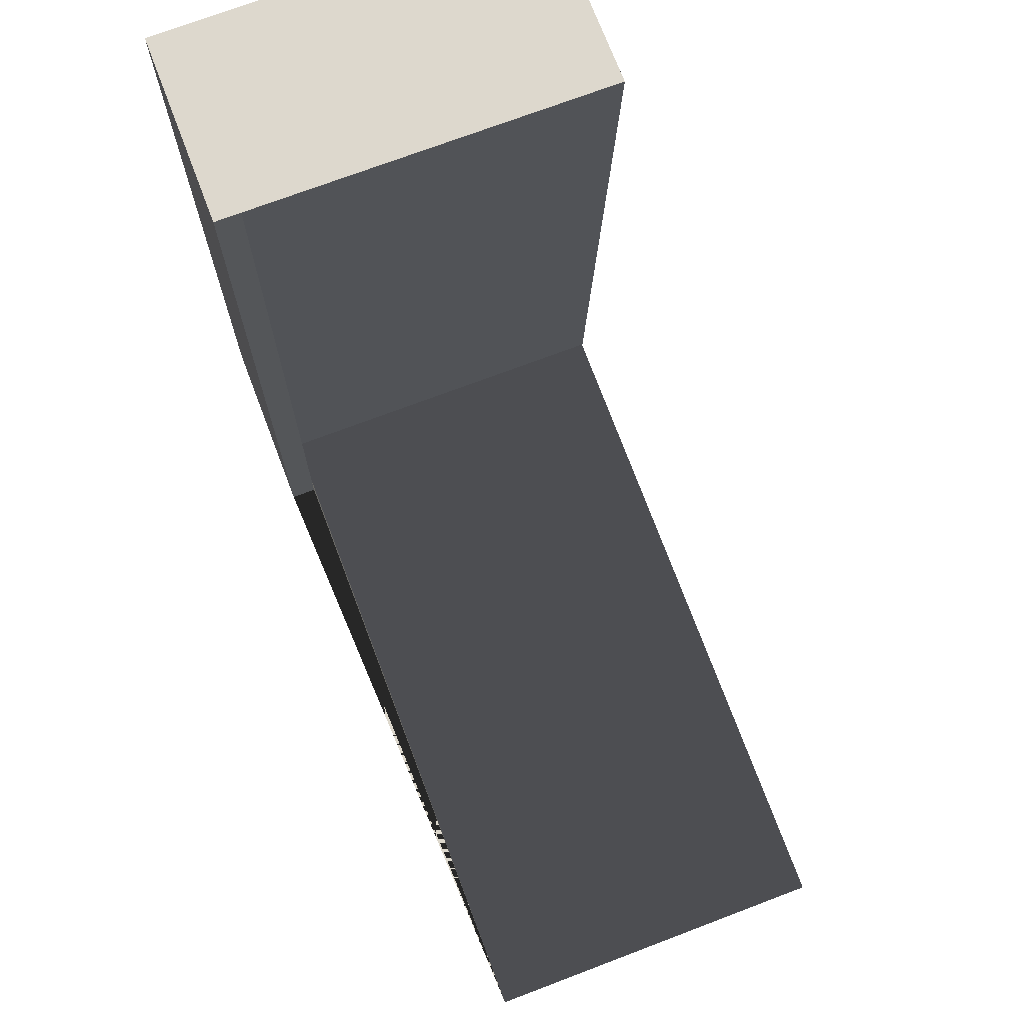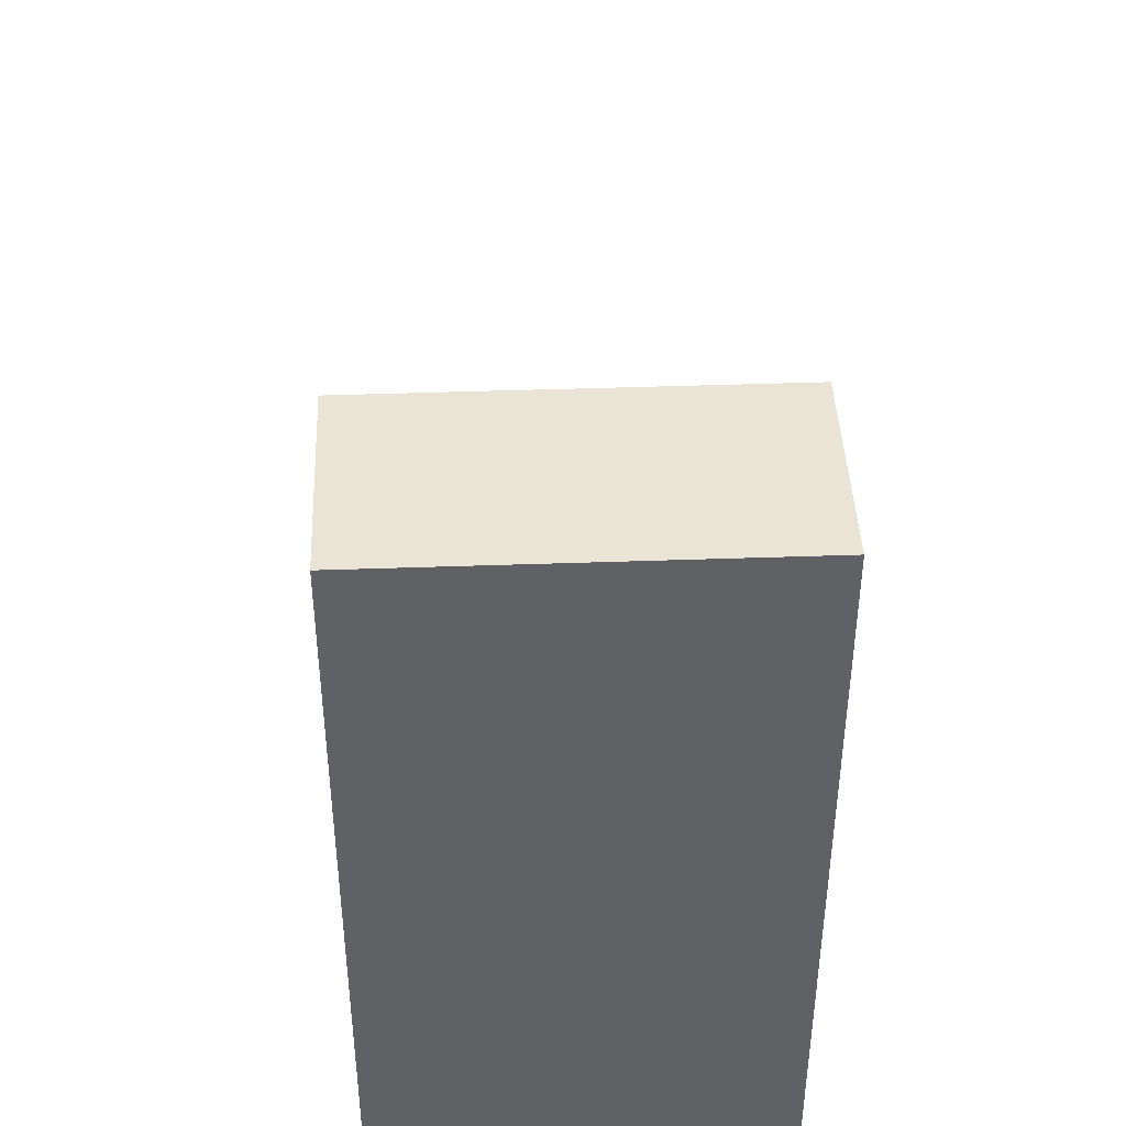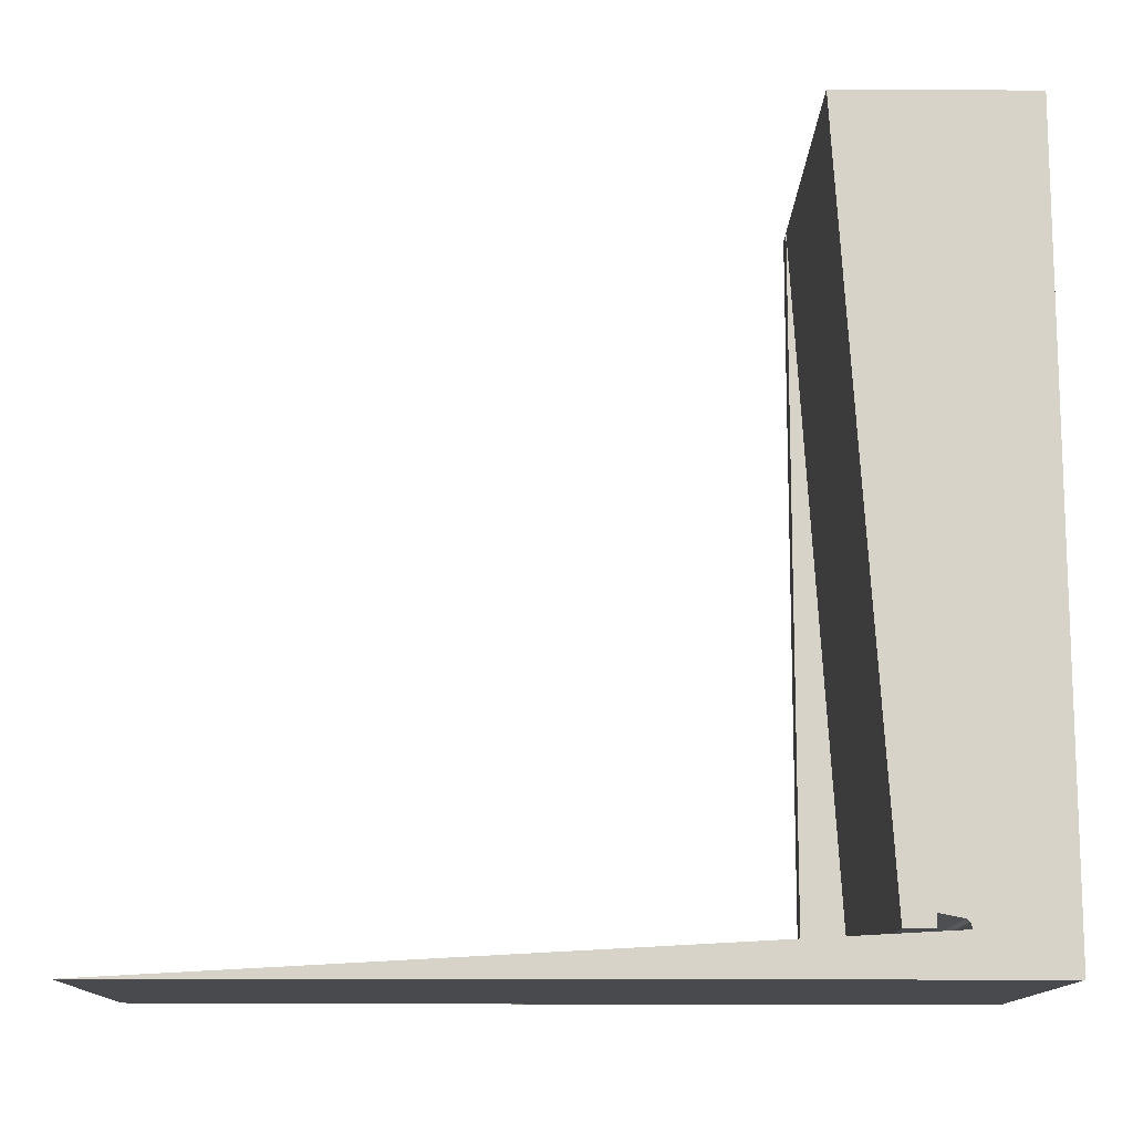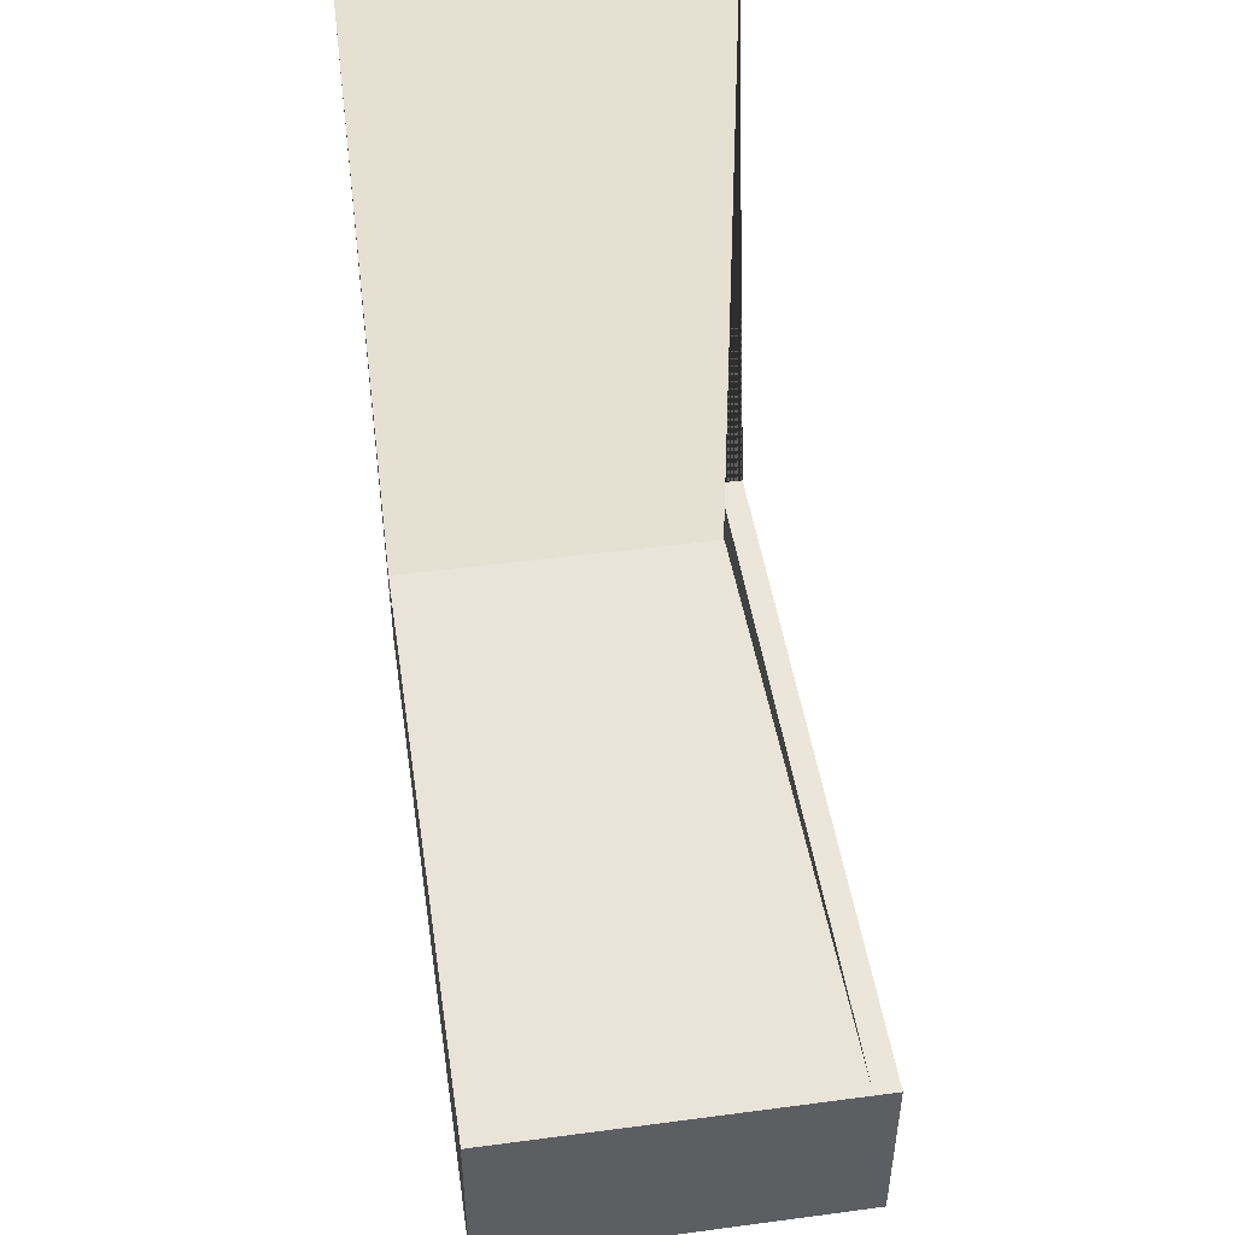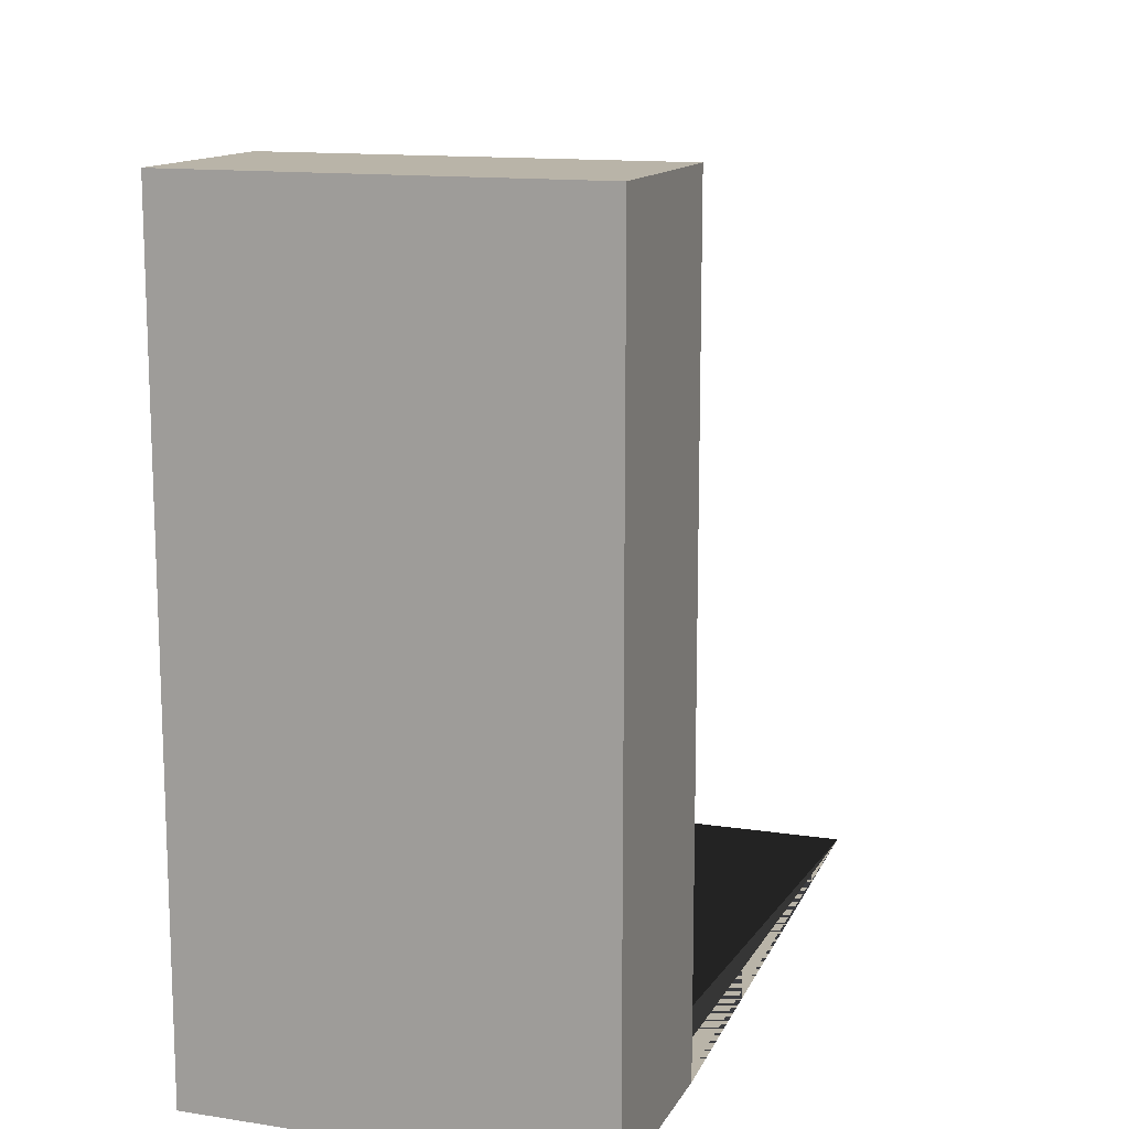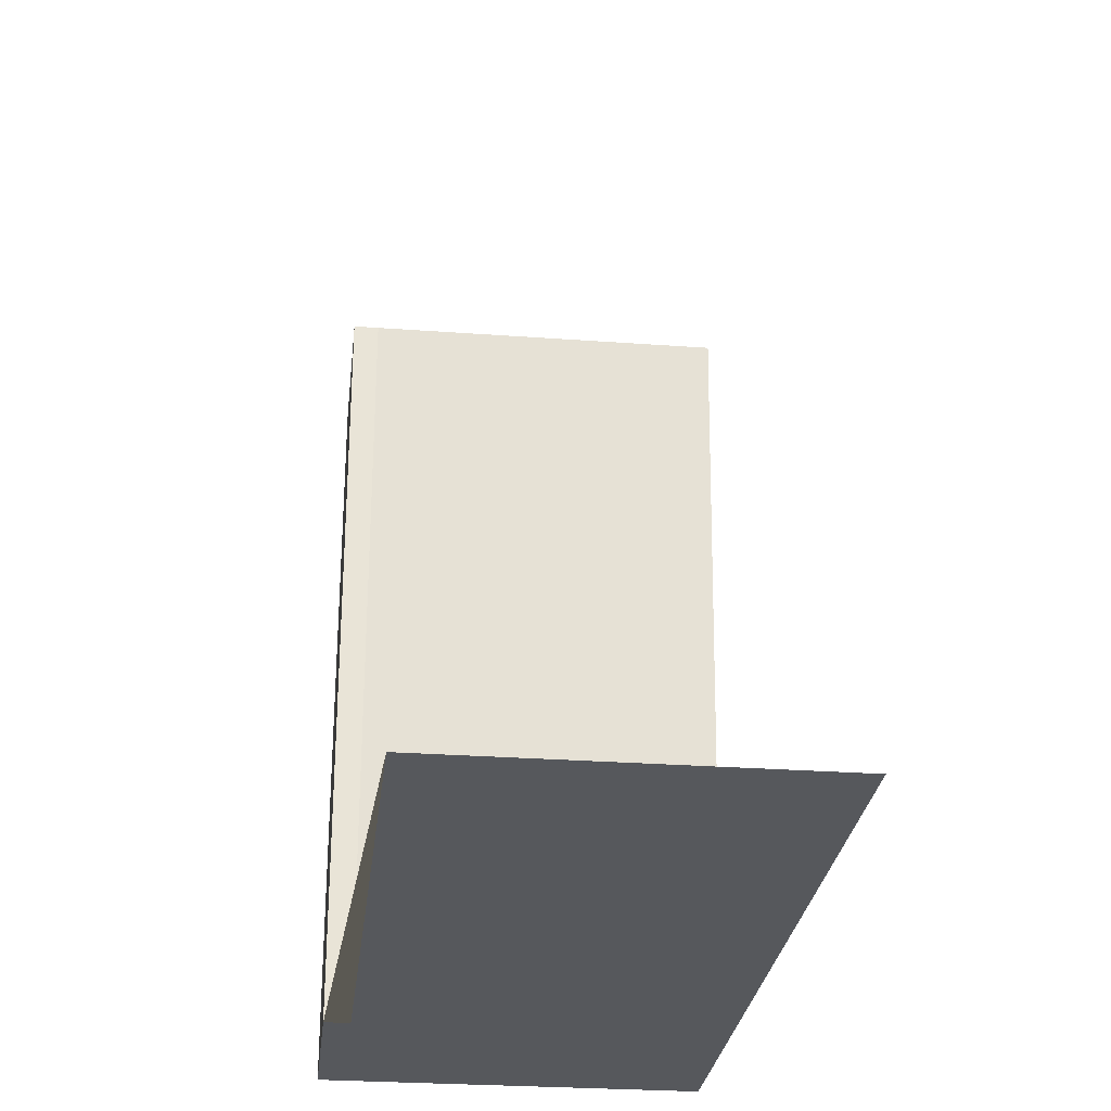
<metadata>
{"format":"obj","ext":"obj","renderer":"f3d","projection":"perspective","resolution":1024,"background":"white","views":[{"elev":72.3,"azim":159.2,"up":"+Z"},{"elev":42.7,"azim":-2.4,"up":"+Z"},{"elev":-12.8,"azim":-90.8,"up":"+Z"},{"elev":47.0,"azim":-8.5,"up":"+Y"},{"elev":13.2,"azim":19.3,"up":"+Z"},{"elev":-27.8,"azim":173.6,"up":"+Z"}]}
</metadata>
<code>
v 2800 1500 6000
v 0 1150 320
v 0 1500 6000
v 2800 1150 320
v 3000 0 0
v 3000 1500 6000
v 3000 0 6000
v 3000 1500 0
v 0 0 6000
v 0 925 420
v 0 925 320
v 0 742.6 383.2
v 0 0 0
v 0 714 360
v 0 700 314.8
v 0 6500 0
v 2800 742.6 383.2
v 2800 925 420
v 200 925 420
v 2800 1500 0
v 2800 925 320
v 2800 700 314.8
v 2800 6500 0
v 2800 714 360
v 200 925 320
g obj_3874820
f 1 2 3
f 2 1 4
f 5 6 7
f 6 5 8
f 2 9 3
f 9 2 10
f 10 2 11
f 9 12 13
f 12 9 10
f 13 12 14
f 13 14 15
f 13 15 16
f 10 17 12
f 17 10 18
f 18 10 19
f 20 4 1
f 4 20 21
f 21 20 22
f 22 20 23
f 21 17 18
f 17 21 24
f 24 21 22
f 2 25 11
f 25 2 21
f 21 2 4
f 21 19 25
f 19 21 18
f 12 24 14
f 24 12 17
f 24 15 14
f 15 24 22
f 22 16 15
f 16 22 23
f 6 20 1
f 20 6 8
f 16 5 13
f 5 16 23
f 5 23 8
f 8 23 20
f 5 9 13
f 9 5 7
f 25 10 11
f 10 25 19
f 6 9 7
f 9 6 3
f 3 6 1

</code>
